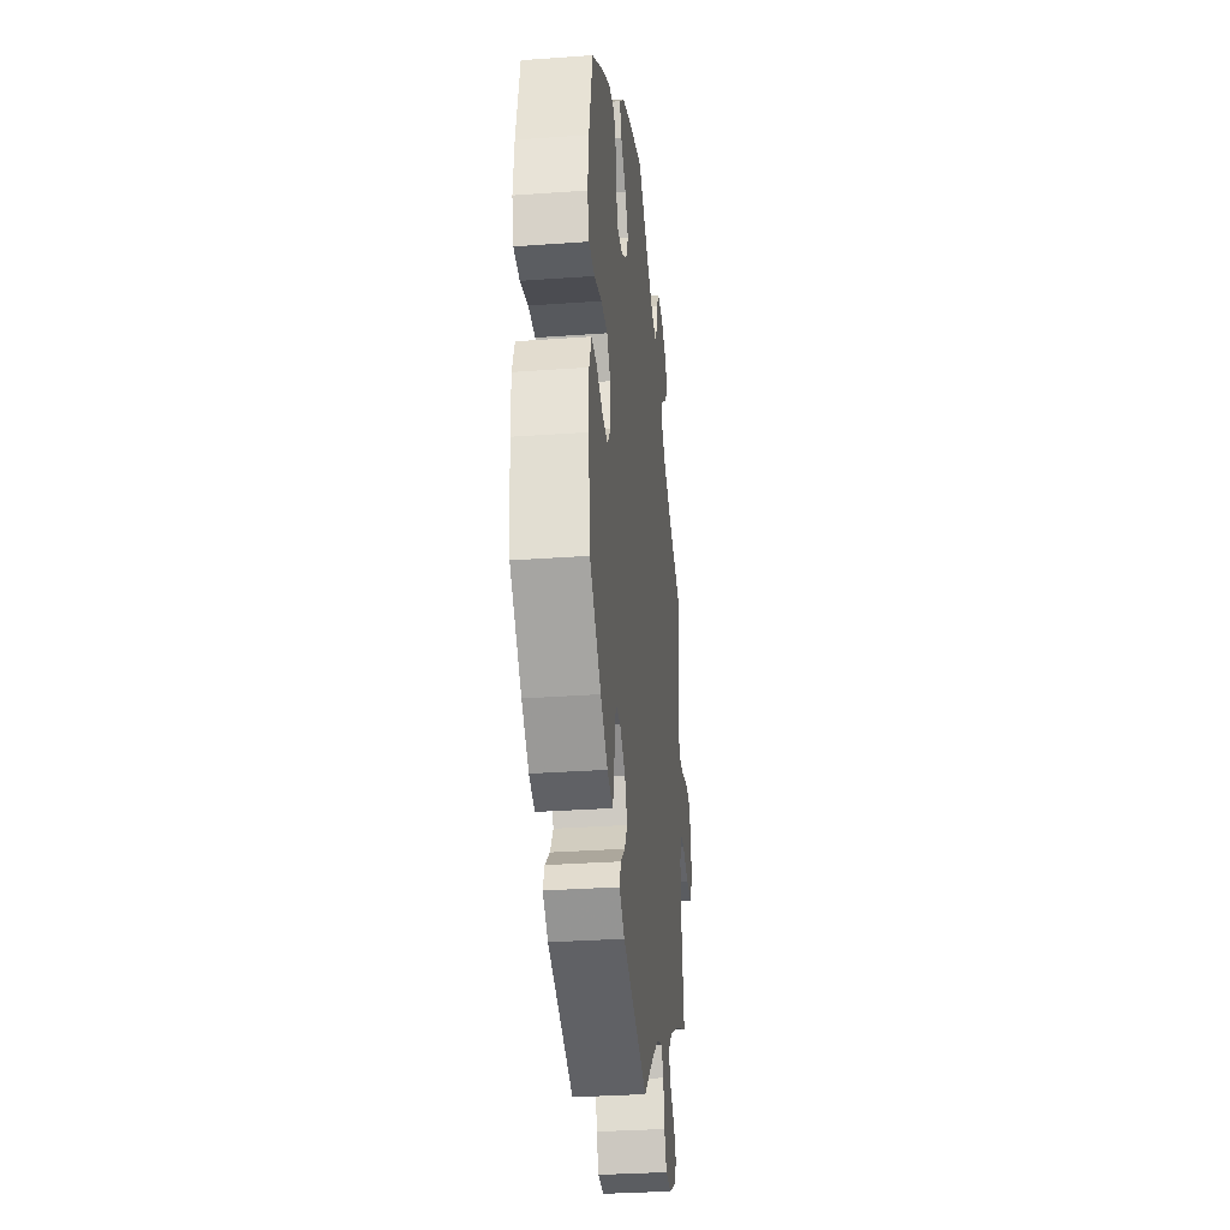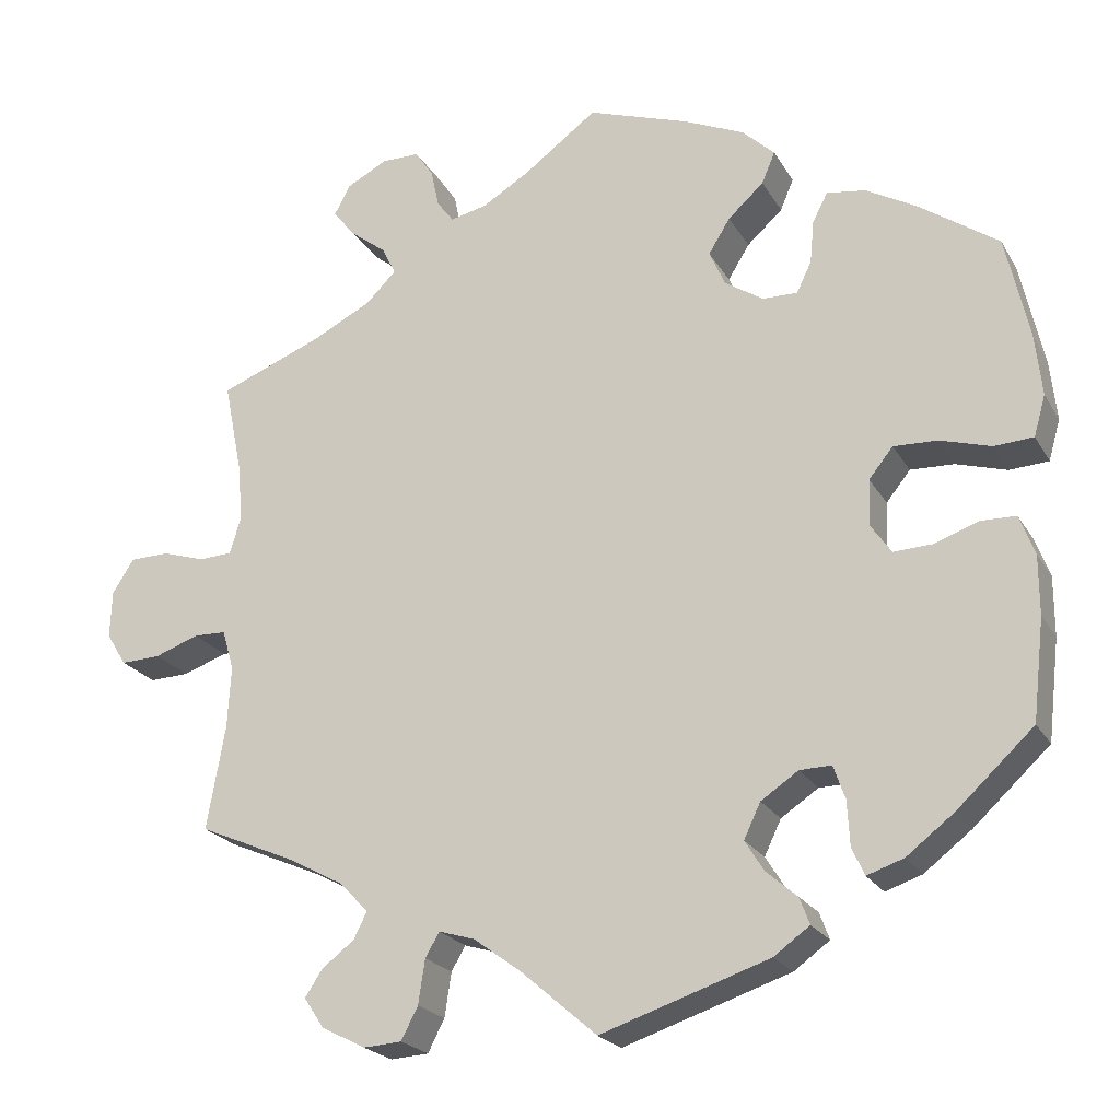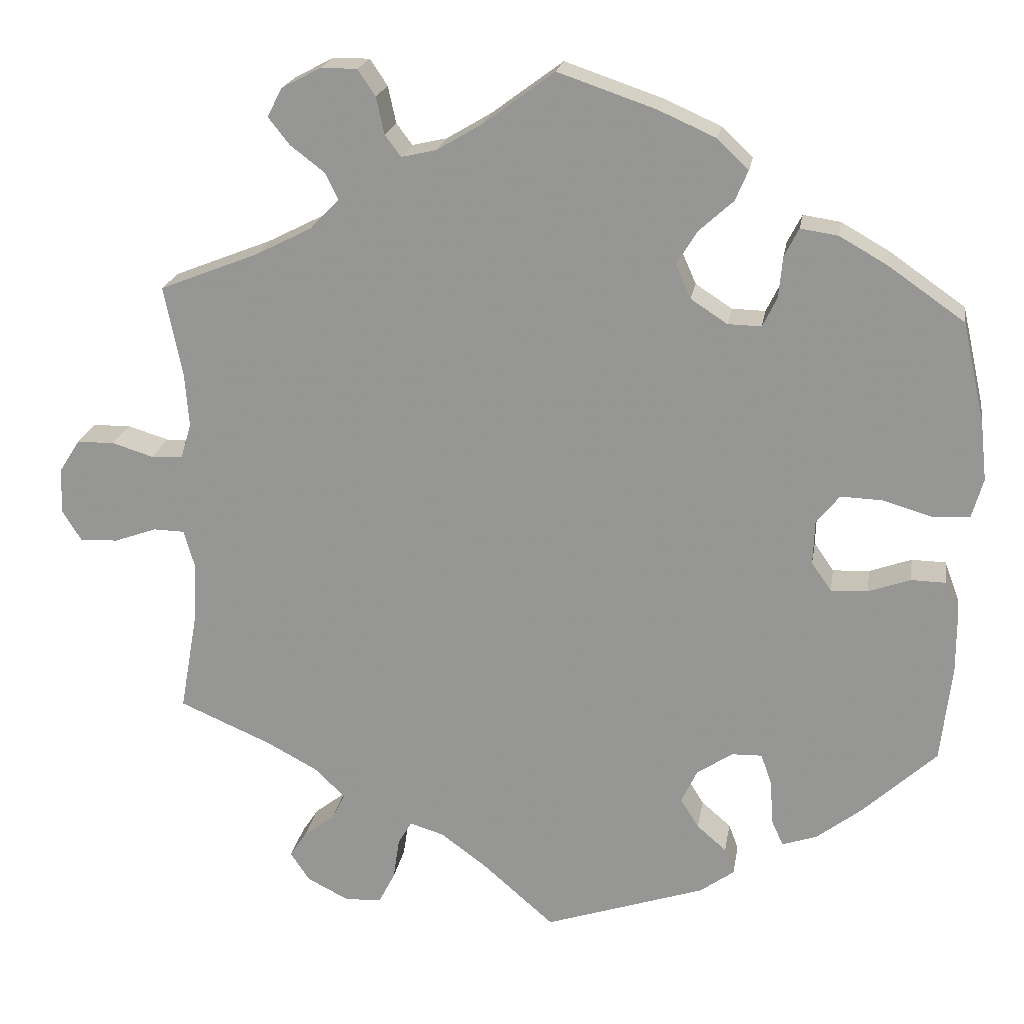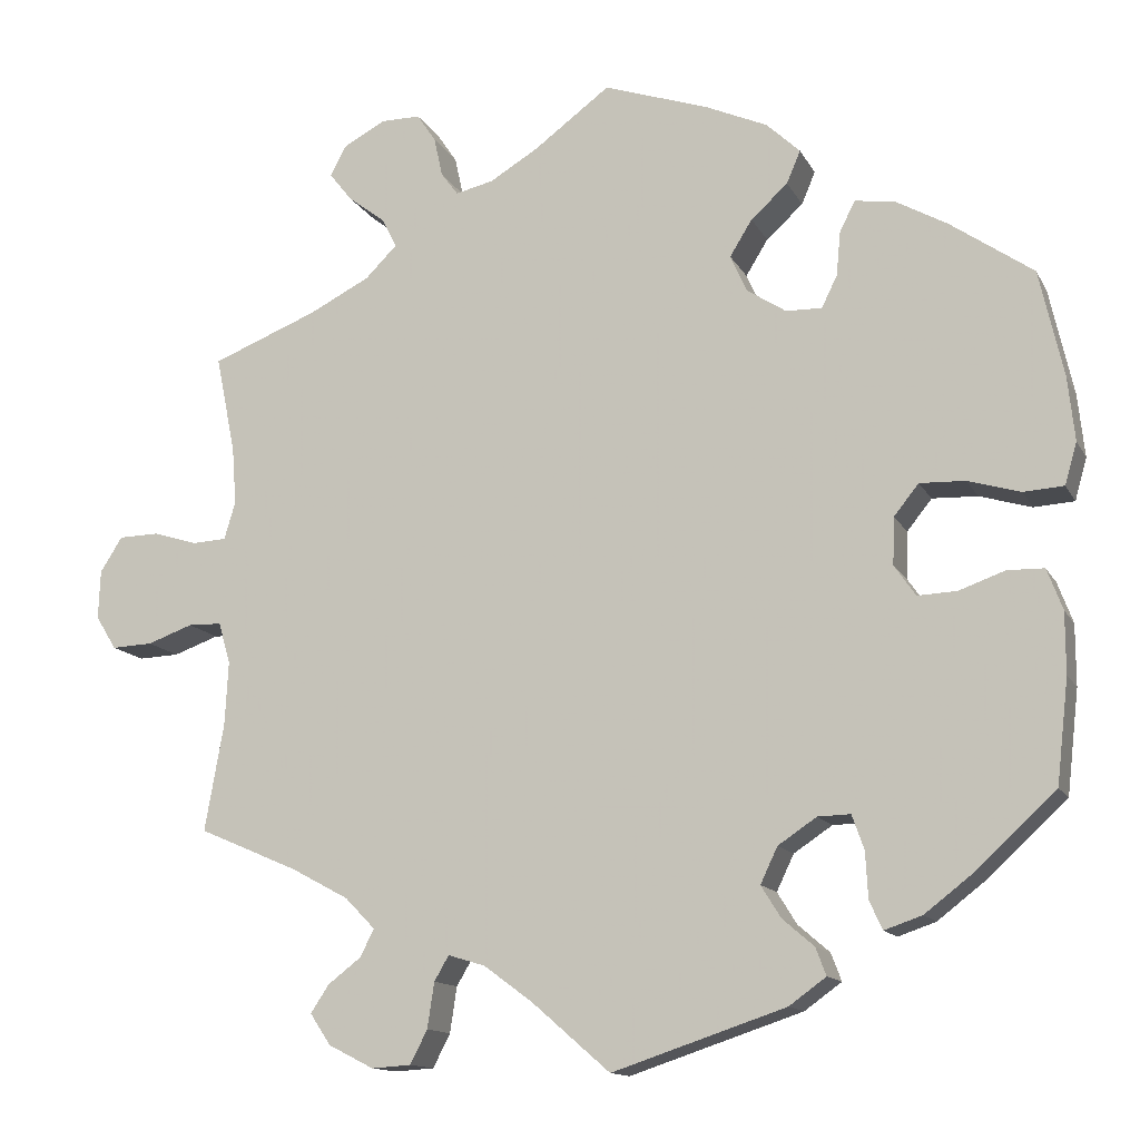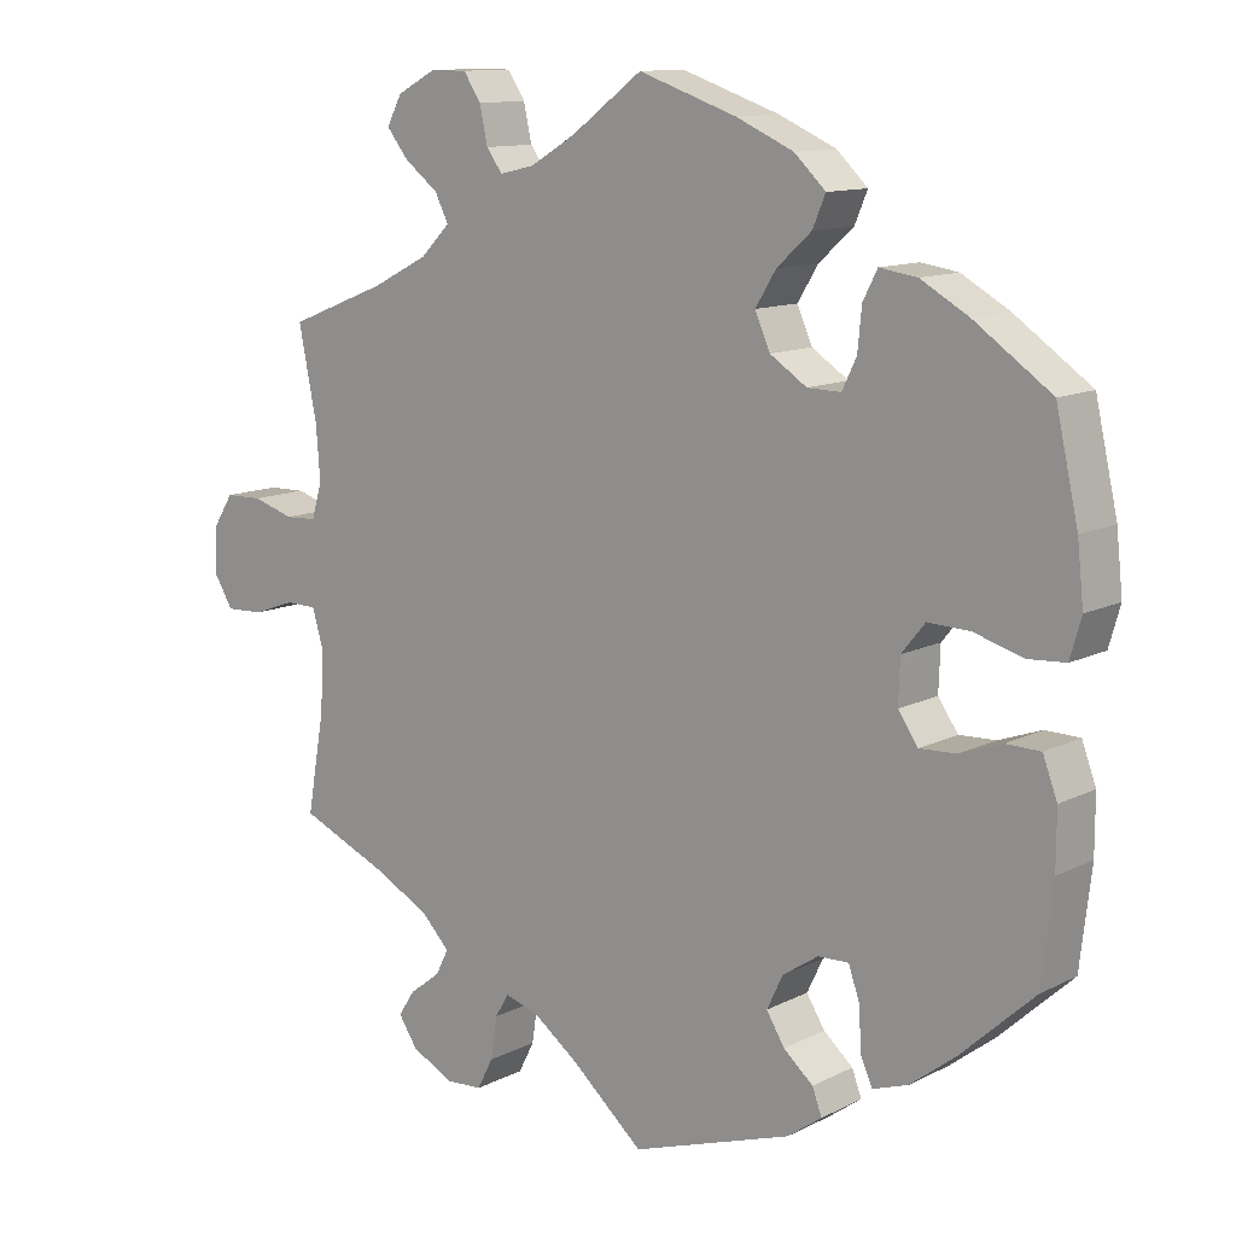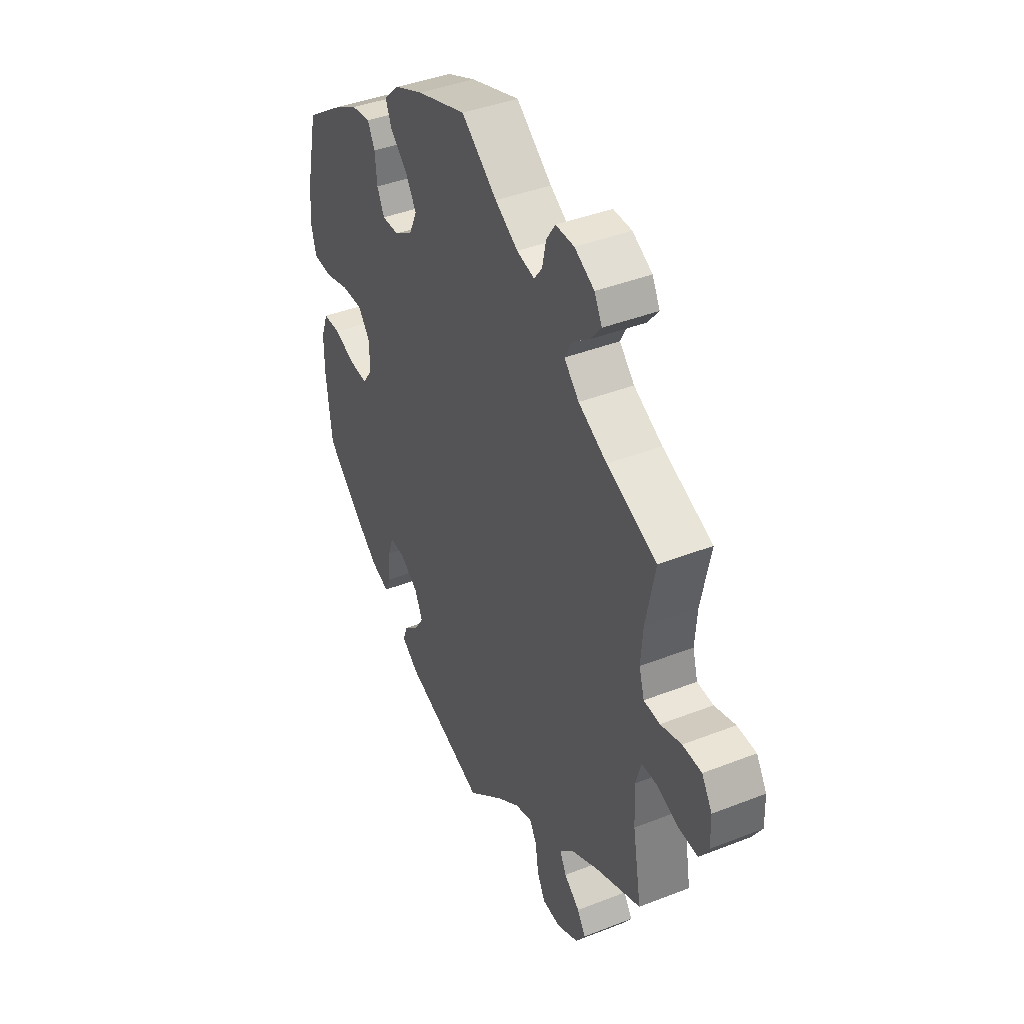
<metadata>
{"format":"obj","ext":"obj","renderer":"f3d","projection":"perspective","resolution":1024,"background":"white","views":[{"elev":-31.9,"azim":95.8,"up":"+Z"},{"elev":-22.1,"azim":22.8,"up":"+Z"},{"elev":20.5,"azim":9.2,"up":"+Z"},{"elev":-13.3,"azim":19.0,"up":"+Z"},{"elev":11.9,"azim":40.1,"up":"+Z"},{"elev":41.3,"azim":-115.4,"up":"+Z"}]}
</metadata>
<code>
v -0.479 0.07 -0.163
v -0.475 0.07 -0.088
v -0.489 0.07 -0.04
v -0.528 0.07 -0.039
v -0.581 0.07 -0.058
v -0.629 0.07 -0.06
v -0.653 0.07 -0.021
v -0.651 0.07 0.036
v -0.625 0.07 0.077
v -0.578 0.07 0.078
v -0.526 0.07 0.062
v -0.486 0.07 0.064
v -0.473 0.07 0.108
v -0.478 0.07 0.175
v -0.501 0.07 0.289
v -0.377 0.07 0.338
v -0.306 0.07 0.374
v -0.269 0.07 0.411
v -0.286 0.07 0.445
v -0.329 0.07 0.478
v -0.356 0.07 0.512
v -0.337 0.07 0.548
v -0.288 0.07 0.574
v -0.242 0.07 0.574
v -0.22 0.07 0.541
v -0.21 0.07 0.495
v -0.19 0.07 0.468
v -0.146 0.07 0.478
v -0.089 0.07 0.512
v 0 0.07 0.578
v 0.123 0.07 0.536
v 0.195 0.07 0.504
v 0.234 0.07 0.467
v 0.218 0.07 0.429
v 0.175 0.07 0.39
v 0.149 0.07 0.348
v 0.168 0.07 0.305
v 0.214 0.07 0.275
v 0.256 0.07 0.274
v 0.274 0.07 0.311
v 0.279 0.07 0.363
v 0.297 0.07 0.398
v 0.344 0.07 0.391
v 0.404 0.07 0.357
v 0.5 0.07 0.29
v 0.528 0.07 0.165
v 0.536 0.07 0.091
v 0.522 0.07 0.042
v 0.475 0.07 0.039
v 0.414 0.07 0.057
v 0.361 0.07 0.059
v 0.332 0.07 0.023
v 0.33 0.07 -0.032
v 0.355 0.07 -0.068
v 0.401 0.07 -0.066
v 0.454 0.07 -0.047
v 0.497 0.07 -0.048
v 0.515 0.07 -0.096
v 0.515 0.07 -0.167
v 0.501 0.07 -0.288
v 0.409 0.07 -0.373
v 0.352 0.07 -0.417
v 0.308 0.07 -0.432
v 0.293 0.07 -0.399
v 0.29 0.07 -0.345
v 0.276 0.07 -0.305
v 0.238 0.07 -0.306
v 0.193 0.07 -0.336
v 0.173 0.07 -0.378
v 0.196 0.07 -0.415
v 0.233 0.07 -0.447
v 0.245 0.07 -0.479
v 0.202 0.07 -0.51
v 0 0.07 -0.577
v -0.091 0.07 -0.498
v -0.148 0.07 -0.456
v -0.191 0.07 -0.443
v -0.208 0.07 -0.472
v -0.216 0.07 -0.525
v -0.236 0.07 -0.564
v -0.282 0.07 -0.567
v -0.335 0.07 -0.54
v -0.359 0.07 -0.504
v -0.338 0.07 -0.472
v -0.299 0.07 -0.442
v -0.283 0.07 -0.41
v -0.318 0.07 -0.374
v -0.385 0.07 -0.338
v -0.501 0.07 -0.288
v -0.479 0 -0.163
v -0.475 0 -0.088
v -0.489 0 -0.04
v -0.528 0 -0.039
v -0.581 0 -0.058
v -0.629 0 -0.06
v -0.653 0 -0.021
v -0.651 0 0.036
v -0.625 0 0.077
v -0.578 0 0.078
v -0.526 0 0.062
v -0.486 0 0.064
v -0.473 0 0.108
v -0.478 0 0.175
v -0.501 0 0.289
v -0.377 0 0.338
v -0.306 0 0.374
v -0.269 0 0.411
v -0.286 0 0.445
v -0.329 0 0.478
v -0.356 0 0.512
v -0.337 0 0.548
v -0.288 0 0.574
v -0.242 0 0.574
v -0.22 0 0.541
v -0.21 0 0.495
v -0.19 0 0.468
v -0.146 0 0.478
v -0.089 0 0.512
v 0 0 0.578
v 0.123 0 0.536
v 0.195 0 0.504
v 0.234 0 0.467
v 0.218 0 0.429
v 0.175 0 0.39
v 0.149 0 0.348
v 0.168 0 0.305
v 0.214 0 0.275
v 0.256 0 0.274
v 0.274 0 0.311
v 0.279 0 0.363
v 0.297 0 0.398
v 0.344 0 0.391
v 0.404 0 0.357
v 0.5 0 0.29
v 0.528 0 0.165
v 0.536 0 0.091
v 0.522 0 0.042
v 0.475 0 0.039
v 0.414 0 0.057
v 0.361 0 0.059
v 0.332 0 0.023
v 0.33 0 -0.032
v 0.355 0 -0.068
v 0.401 0 -0.066
v 0.454 0 -0.047
v 0.497 0 -0.048
v 0.515 0 -0.096
v 0.515 0 -0.167
v 0.501 0 -0.288
v 0.409 0 -0.373
v 0.352 0 -0.417
v 0.308 0 -0.432
v 0.293 0 -0.399
v 0.29 0 -0.345
v 0.276 0 -0.305
v 0.238 0 -0.306
v 0.193 0 -0.336
v 0.173 0 -0.378
v 0.196 0 -0.415
v 0.233 0 -0.447
v 0.245 0 -0.479
v 0.202 0 -0.51
v 0 0 -0.577
v -0.091 0 -0.498
v -0.148 0 -0.456
v -0.191 0 -0.443
v -0.208 0 -0.472
v -0.216 0 -0.525
v -0.236 0 -0.564
v -0.282 0 -0.567
v -0.335 0 -0.54
v -0.359 0 -0.504
v -0.338 0 -0.472
v -0.299 0 -0.442
v -0.283 0 -0.41
v -0.318 0 -0.374
v -0.385 0 -0.338
v -0.501 0 -0.288
f 88 89 1
f 87 88 1 2
f 86 87 2 3
f 82 83 84 85
f 82 85 86
f 81 82 86
f 78 79 80 81
f 77 78 81 86
f 76 77 86 3
f 72 73 74 75
f 70 71 72 75
f 69 70 75 76
f 68 69 76 3
f 62 63 64 65
f 62 65 66
f 61 62 66
f 60 61 66
f 59 60 66 67
f 55 56 57 58
f 54 55 58 59
f 47 48 49 50
f 47 50 51
f 46 47 51
f 45 46 51
f 44 45 51 52
f 40 41 42 43
f 39 40 43 44
f 32 33 34 35
f 32 35 36
f 29 30 31 32
f 28 29 32 36
f 27 28 36 37
f 23 24 25 26
f 23 26 27
f 22 23 27
f 19 20 21 22
f 18 19 22 27
f 17 18 27 37
f 14 15 16
f 13 14 16 17
f 12 13 17 37
f 8 9 10 11
f 8 11 12
f 7 8 12
f 4 5 6 7
f 3 4 7 12
f 67 68 3 12
f 54 59 67 12
f 39 44 52
f 38 39 52 53
f 37 38 53
f 12 37 53
f 12 53 54
f 90 178 177
f 91 90 177 176
f 92 91 176 175
f 174 173 172 171
f 175 174 171
f 175 171 170
f 170 169 168 167
f 175 170 167 166
f 92 175 166 165
f 164 163 162 161
f 164 161 160 159
f 165 164 159 158
f 92 165 158 157
f 154 153 152 151
f 155 154 151
f 155 151 150
f 155 150 149
f 156 155 149 148
f 147 146 145 144
f 148 147 144 143
f 139 138 137 136
f 140 139 136
f 140 136 135
f 140 135 134
f 141 140 134 133
f 132 131 130 129
f 133 132 129 128
f 124 123 122 121
f 125 124 121
f 121 120 119 118
f 125 121 118 117
f 126 125 117 116
f 115 114 113 112
f 116 115 112
f 116 112 111
f 111 110 109 108
f 116 111 108 107
f 126 116 107 106
f 105 104 103
f 106 105 103 102
f 126 106 102 101
f 100 99 98 97
f 101 100 97
f 101 97 96
f 96 95 94 93
f 101 96 93 92
f 101 92 157 156
f 101 156 148 143
f 141 133 128
f 142 141 128 127
f 142 127 126
f 142 126 101
f 143 142 101
f 1 90 91 2
f 2 91 92 3
f 3 92 93 4
f 4 93 94 5
f 5 94 95 6
f 6 95 96 7
f 7 96 97 8
f 8 97 98 9
f 9 98 99 10
f 10 99 100 11
f 11 100 101 12
f 12 101 102 13
f 13 102 103 14
f 14 103 104 15
f 15 104 105 16
f 16 105 106 17
f 17 106 107 18
f 18 107 108 19
f 19 108 109 20
f 20 109 110 21
f 21 110 111 22
f 22 111 112 23
f 23 112 113 24
f 24 113 114 25
f 25 114 115 26
f 26 115 116 27
f 27 116 117 28
f 28 117 118 29
f 29 118 119 30
f 30 119 120 31
f 31 120 121 32
f 32 121 122 33
f 33 122 123 34
f 34 123 124 35
f 35 124 125 36
f 36 125 126 37
f 37 126 127 38
f 38 127 128 39
f 39 128 129 40
f 40 129 130 41
f 41 130 131 42
f 42 131 132 43
f 43 132 133 44
f 44 133 134 45
f 45 134 135 46
f 46 135 136 47
f 47 136 137 48
f 48 137 138 49
f 49 138 139 50
f 50 139 140 51
f 51 140 141 52
f 52 141 142 53
f 53 142 143 54
f 54 143 144 55
f 55 144 145 56
f 56 145 146 57
f 57 146 147 58
f 58 147 148 59
f 59 148 149 60
f 60 149 150 61
f 61 150 151 62
f 62 151 152 63
f 63 152 153 64
f 64 153 154 65
f 65 154 155 66
f 66 155 156 67
f 67 156 157 68
f 68 157 158 69
f 69 158 159 70
f 70 159 160 71
f 71 160 161 72
f 72 161 162 73
f 73 162 163 74
f 74 163 164 75
f 75 164 165 76
f 76 165 166 77
f 77 166 167 78
f 78 167 168 79
f 79 168 169 80
f 80 169 170 81
f 81 170 171 82
f 82 171 172 83
f 83 172 173 84
f 84 173 174 85
f 85 174 175 86
f 86 175 176 87
f 87 176 177 88
f 88 177 178 89
f 89 178 90 1

</code>
